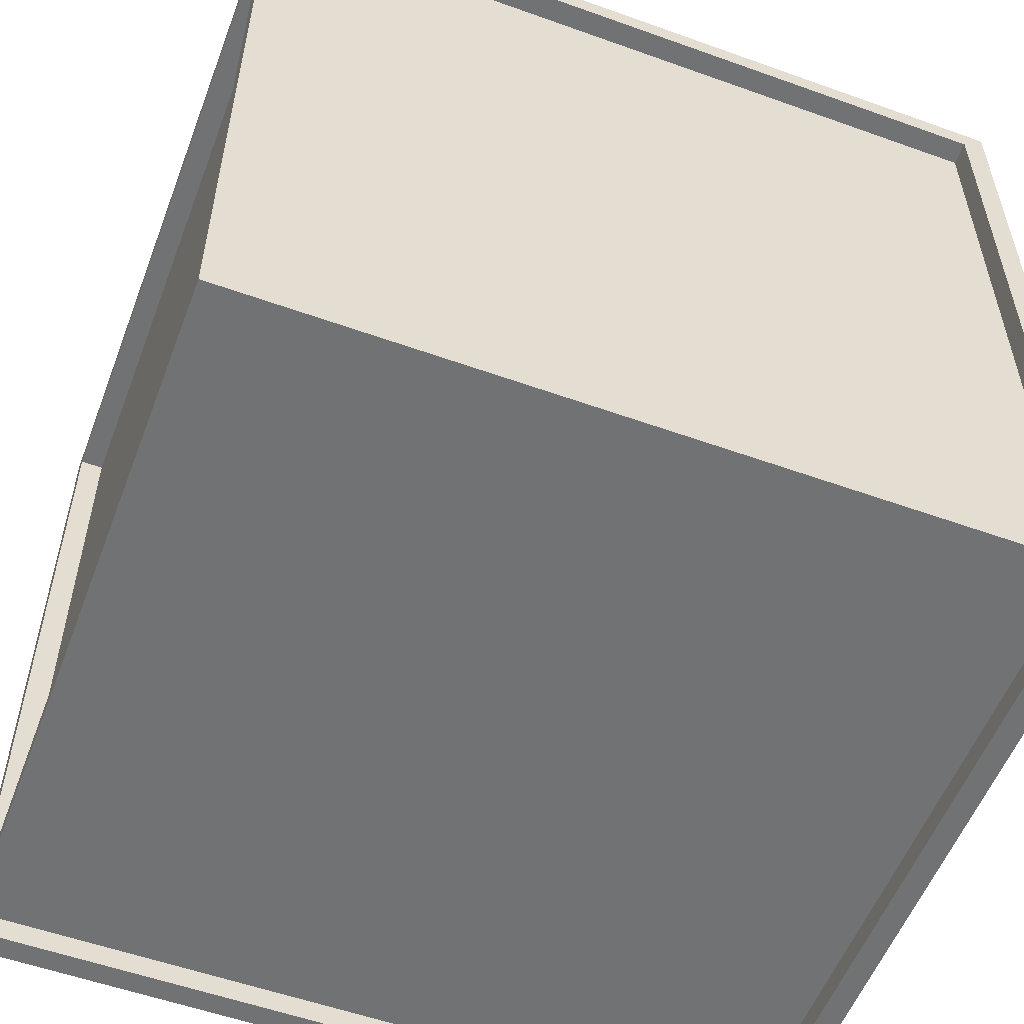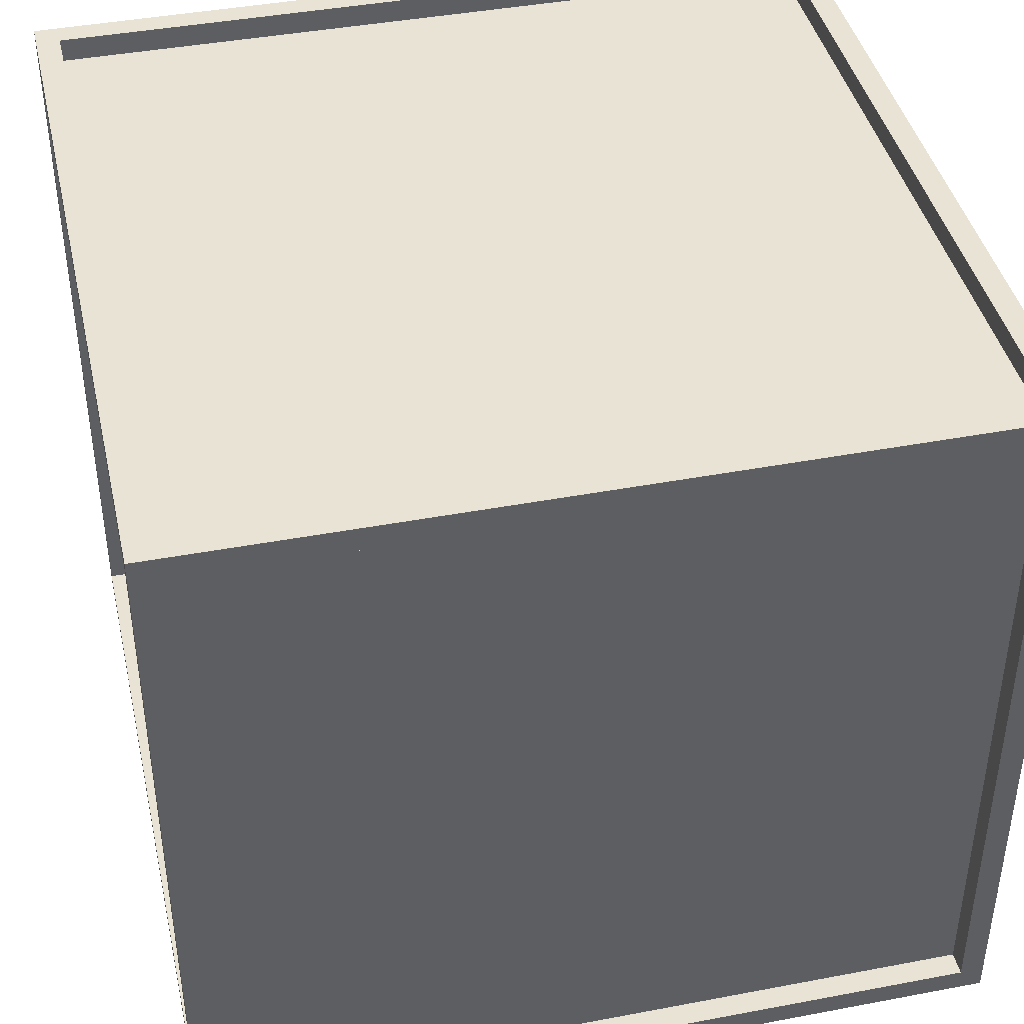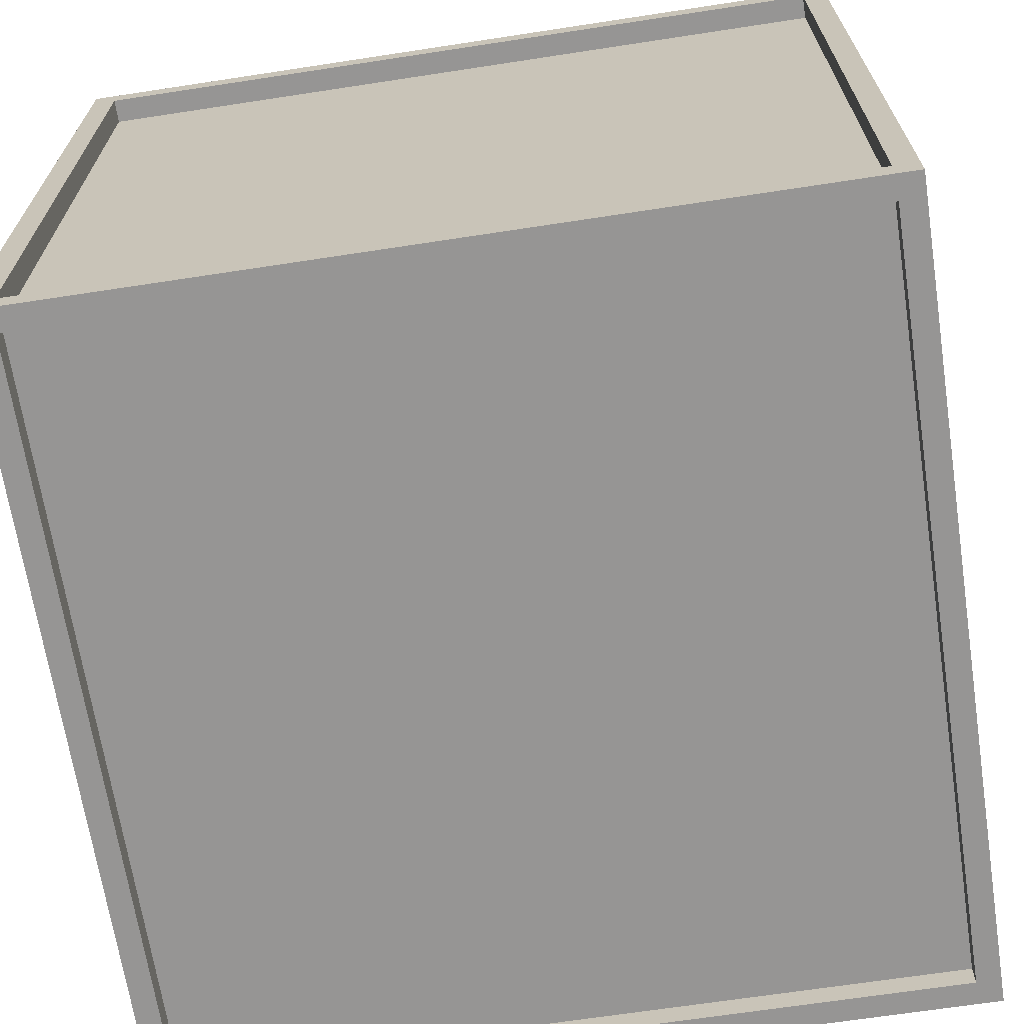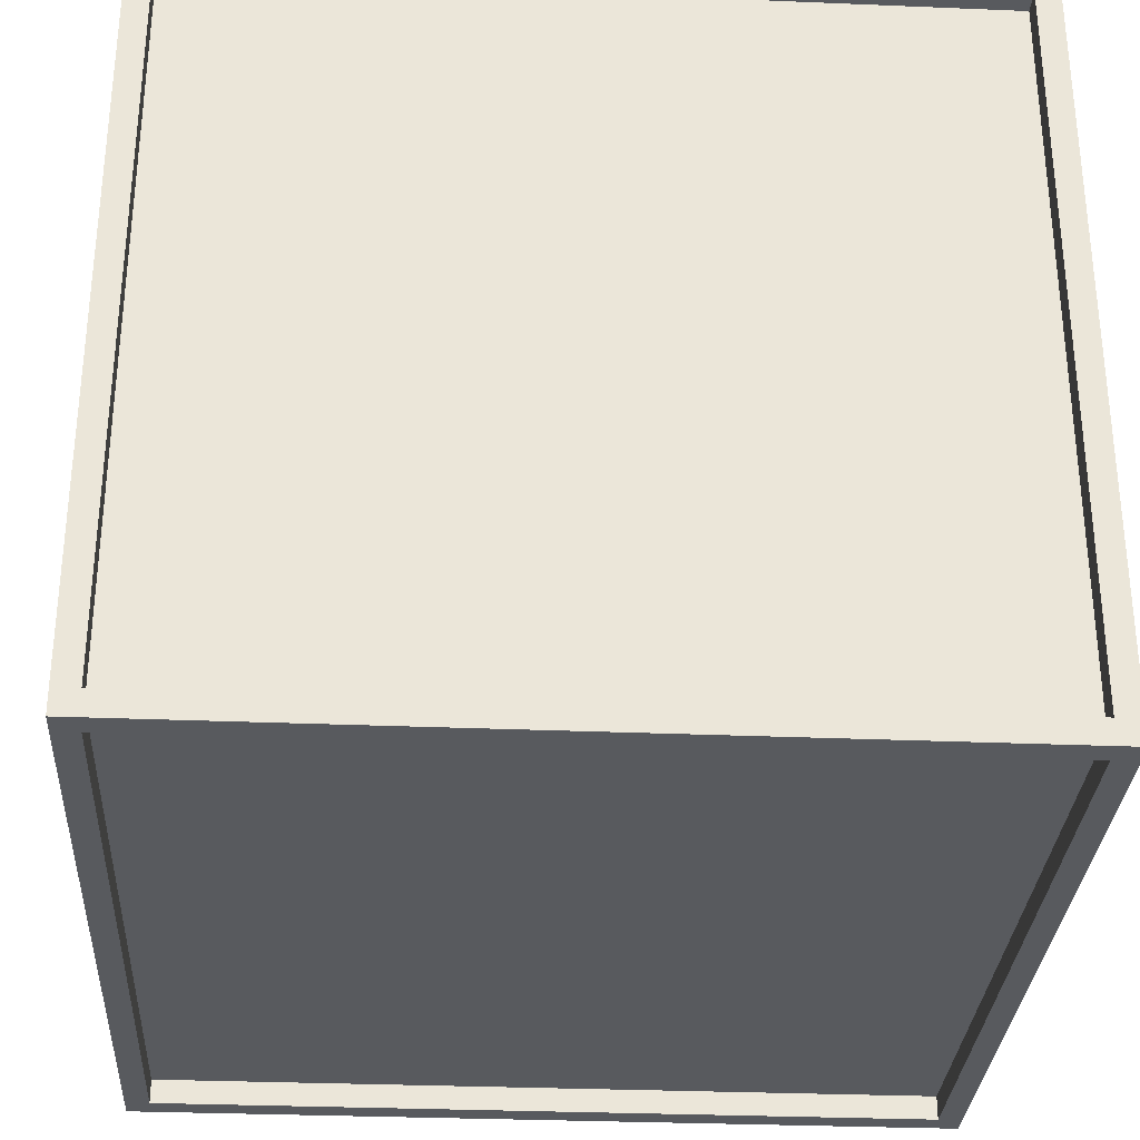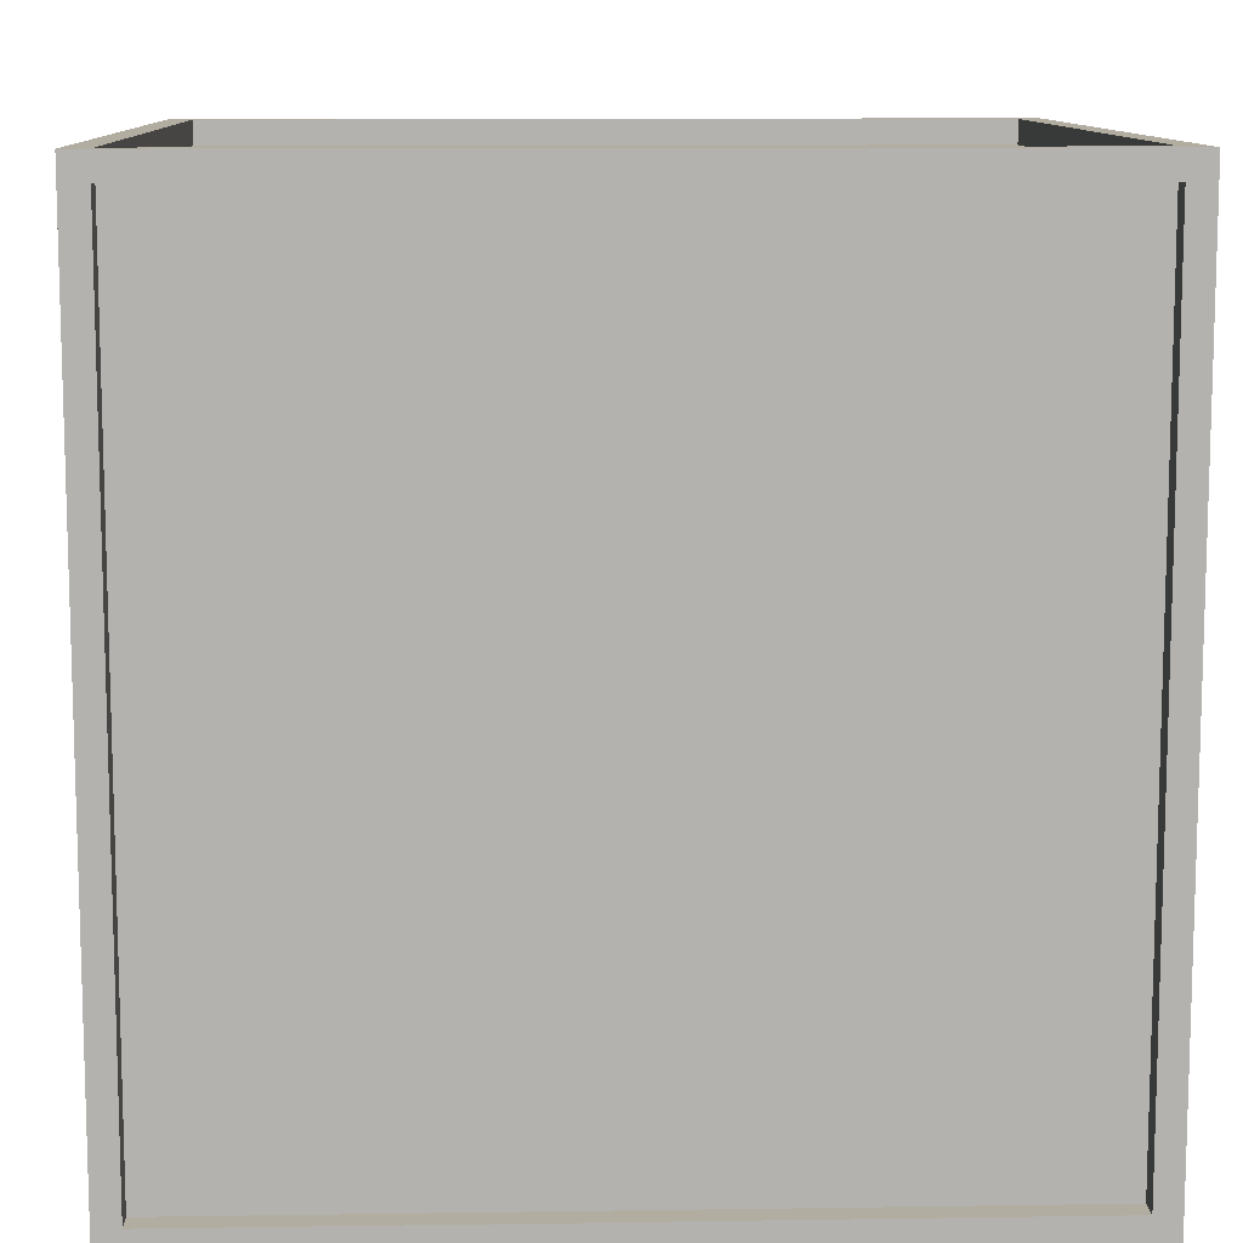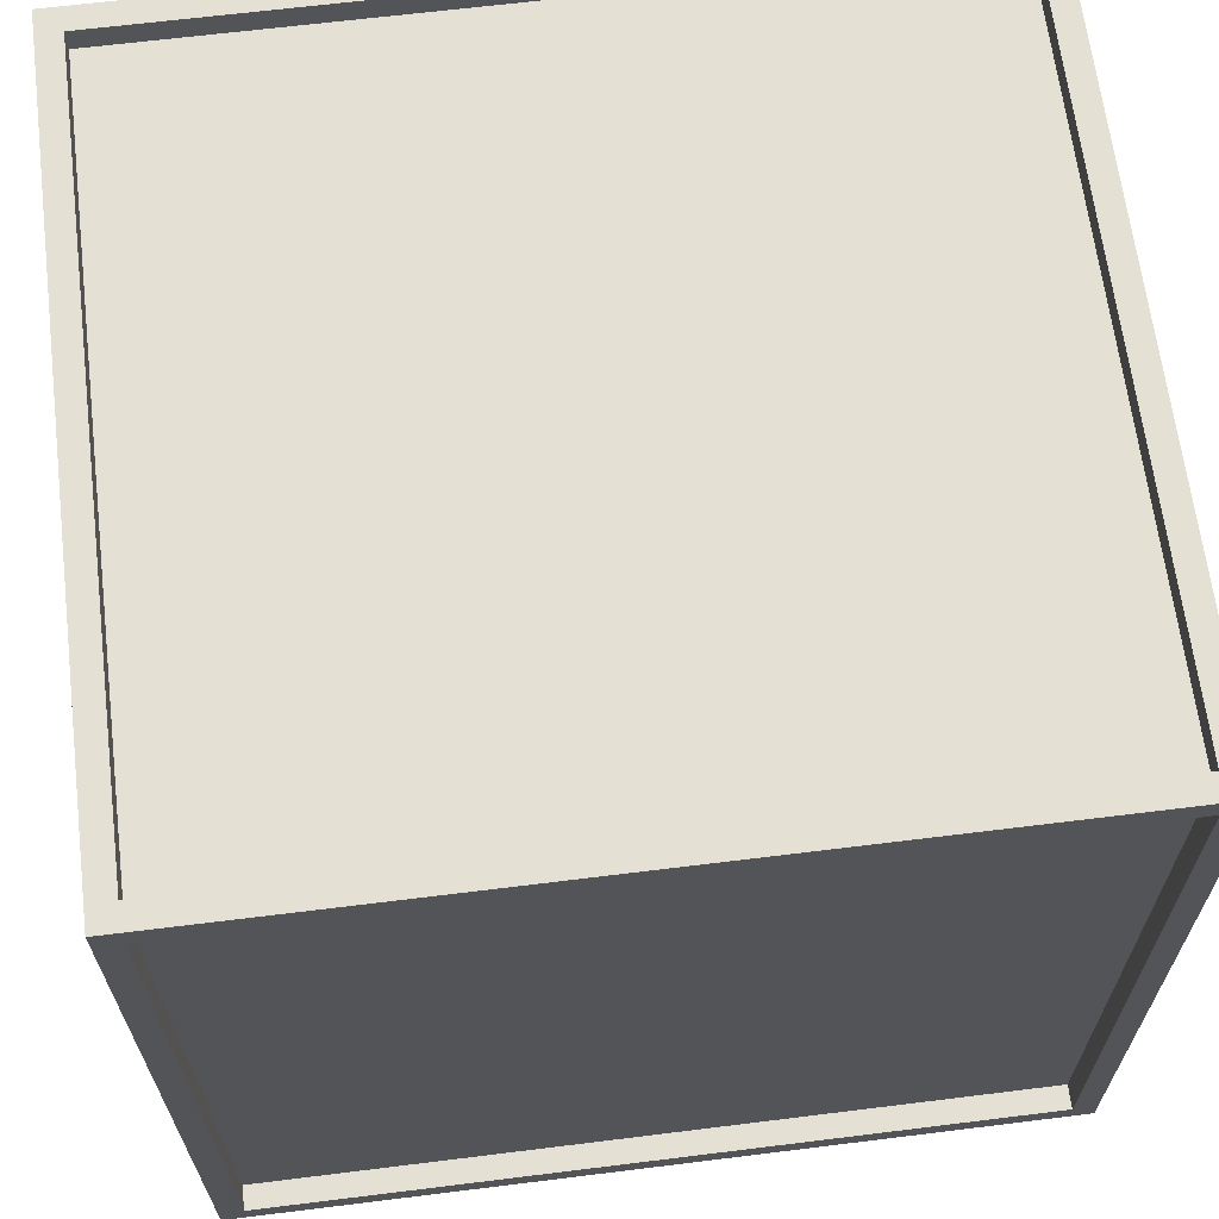
<metadata>
{"format":"obj","ext":"obj","renderer":"f3d","projection":"perspective","resolution":1024,"background":"white","views":[{"elev":-55.4,"azim":159.3,"up":"+Z"},{"elev":42.0,"azim":-12.8,"up":"+Y"},{"elev":-67.6,"azim":98.7,"up":"+Y"},{"elev":-31.0,"azim":-3.4,"up":"+Y"},{"elev":10.5,"azim":177.9,"up":"+Z"},{"elev":65.5,"azim":172.9,"up":"+Z"}]}
</metadata>
<code>
o
v -1.7 0.4 1.7
v -1.7 0.4 -1.7
v -1.7 0.5 1.6
v -1.7 0.5 -1.6
v -1.7 3.5 1.6
v -1.7 3.5 -1.6
v -1.7 3.6 1.7
v -1.7 3.6 -1.7
v -1.6 0.5 1.6
v -1.6 0.5 -1.6
v -1.6 3.5 1.6
v -1.6 3.5 -1.6
v 1.6 0.4 1.6
v 1.6 0.4 -1.6
v 1.6 0.5 1.7
v 1.6 0.5 1.6
v 1.6 0.5 -1.6
v 1.6 0.5 -1.7
v 1.6 3.5 1.7
v 1.6 3.5 1.6
v 1.6 3.5 -1.6
v 1.6 3.5 -1.7
v 1.6 3.6 1.6
v 1.6 3.6 -1.6
v -1.6 0.4 1.6
v -1.6 0.4 -1.6
v -1.6 0.5 1.7
v -1.6 0.5 1.6
v -1.6 0.5 -1.6
v -1.6 0.5 -1.7
v -1.6 3.5 1.7
v -1.6 3.5 1.6
v -1.6 3.5 -1.6
v -1.6 3.5 -1.7
v -1.6 3.6 1.6
v -1.6 3.6 -1.6
v 1.6 0.5 1.6
v 1.6 0.5 -1.6
v 1.6 3.5 1.6
v 1.6 3.5 -1.6
v 1.7 0.4 1.7
v 1.7 0.4 -1.7
v 1.7 0.5 1.6
v 1.7 0.5 -1.6
v 1.7 3.5 1.6
v 1.7 3.5 -1.6
v 1.7 3.6 1.7
v 1.7 3.6 -1.7
v -1.7 0.4 1.7
v -1.7 3.6 1.7
v -1.6 0.5 1.7
v -1.6 3.5 1.7
v 1.6 0.5 1.7
v 1.6 3.5 1.7
v 1.7 0.4 1.7
v 1.7 3.6 1.7
v -1.6 0.5 1.6
v -1.6 3.5 1.6
v 1.6 0.5 1.6
v 1.6 3.5 1.6
v -1.7 0.5 -1.6
v -1.7 3.5 -1.6
v -1.6 0.4 -1.6
v -1.6 0.5 -1.6
v -1.6 3.5 -1.6
v -1.6 3.6 -1.6
v 1.6 0.4 -1.6
v 1.6 0.5 -1.6
v 1.6 3.5 -1.6
v 1.6 3.6 -1.6
v 1.7 0.5 -1.6
v 1.7 3.5 -1.6
v -1.7 0.5 1.6
v -1.7 3.5 1.6
v -1.6 0.4 1.6
v -1.6 0.5 1.6
v -1.6 3.5 1.6
v -1.6 3.6 1.6
v 1.6 0.4 1.6
v 1.6 0.5 1.6
v 1.6 3.5 1.6
v 1.6 3.6 1.6
v 1.7 0.5 1.6
v 1.7 3.5 1.6
v -1.6 0.5 -1.6
v -1.6 3.5 -1.6
v 1.6 0.5 -1.6
v 1.6 3.5 -1.6
v -1.7 0.4 -1.7
v -1.7 3.6 -1.7
v -1.6 0.5 -1.7
v -1.6 3.5 -1.7
v 1.6 0.5 -1.7
v 1.6 3.5 -1.7
v 1.7 0.4 -1.7
v 1.7 3.6 -1.7
v -1.7 0.4 1.7
v 1.7 0.4 1.7
v -1.6 0.4 1.6
v 1.6 0.4 1.6
v -1.6 0.4 -1.6
v 1.6 0.4 -1.6
v -1.7 0.4 -1.7
v 1.7 0.4 -1.7
v -1.6 0.5 1.6
v 1.6 0.5 1.6
v -1.6 0.5 -1.6
v 1.6 0.5 -1.6
v -1.6 3.5 1.7
v 1.6 3.5 1.7
v -1.7 3.5 1.6
v -1.6 3.5 1.6
v 1.6 3.5 1.6
v 1.7 3.5 1.6
v -1.7 3.5 -1.6
v -1.6 3.5 -1.6
v 1.6 3.5 -1.6
v 1.7 3.5 -1.6
v -1.6 3.5 -1.7
v 1.6 3.5 -1.7
v -1.6 0.5 1.7
v 1.6 0.5 1.7
v -1.7 0.5 1.6
v -1.6 0.5 1.6
v 1.6 0.5 1.6
v 1.7 0.5 1.6
v -1.7 0.5 -1.6
v -1.6 0.5 -1.6
v 1.6 0.5 -1.6
v 1.7 0.5 -1.6
v -1.6 0.5 -1.7
v 1.6 0.5 -1.7
v -1.6 3.5 1.6
v 1.6 3.5 1.6
v -1.6 3.5 -1.6
v 1.6 3.5 -1.6
v -1.7 3.6 1.7
v 1.7 3.6 1.7
v -1.6 3.6 1.6
v 1.6 3.6 1.6
v -1.6 3.6 -1.6
v 1.6 3.6 -1.6
v -1.7 3.6 -1.7
v 1.7 3.6 -1.7
f 3 2 1
f 4 2 3
f 5 3 1
f 6 2 4
f 7 5 1
f 7 6 5
f 8 2 6
f 8 6 7
f 11 10 9
f 12 10 11
f 16 14 13
f 17 14 16
f 19 16 15
f 20 16 19
f 21 18 17
f 22 18 21
f 23 21 20
f 24 21 23
f 25 26 28
f 28 26 29
f 27 28 31
f 31 28 32
f 29 30 33
f 33 30 34
f 32 33 35
f 35 33 36
f 37 38 39
f 39 38 40
f 41 42 43
f 43 42 44
f 41 43 45
f 44 42 46
f 41 45 47
f 45 46 47
f 46 42 48
f 47 46 48
f 51 50 49
f 52 50 51
f 53 51 49
f 54 50 52
f 55 53 49
f 55 54 53
f 56 50 54
f 56 54 55
f 59 58 57
f 60 58 59
f 64 62 61
f 65 62 64
f 67 64 63
f 68 64 67
f 69 66 65
f 70 66 69
f 71 69 68
f 72 69 71
f 73 74 76
f 76 74 77
f 75 76 79
f 79 76 80
f 77 78 81
f 81 78 82
f 80 81 83
f 83 81 84
f 85 86 87
f 87 86 88
f 89 90 91
f 91 90 92
f 89 91 93
f 92 90 94
f 89 93 95
f 93 94 95
f 94 90 96
f 95 94 96
f 99 98 97
f 100 98 99
f 101 99 97
f 102 98 100
f 103 101 97
f 103 102 101
f 104 98 102
f 104 102 103
f 107 106 105
f 108 106 107
f 112 110 109
f 113 110 112
f 115 112 111
f 116 112 115
f 117 114 113
f 118 114 117
f 119 117 116
f 120 117 119
f 121 122 124
f 124 122 125
f 123 124 127
f 127 124 128
f 125 126 129
f 129 126 130
f 128 129 131
f 131 129 132
f 133 134 135
f 135 134 136
f 137 138 139
f 139 138 140
f 137 139 141
f 140 138 142
f 137 141 143
f 141 142 143
f 142 138 144
f 143 142 144

</code>
